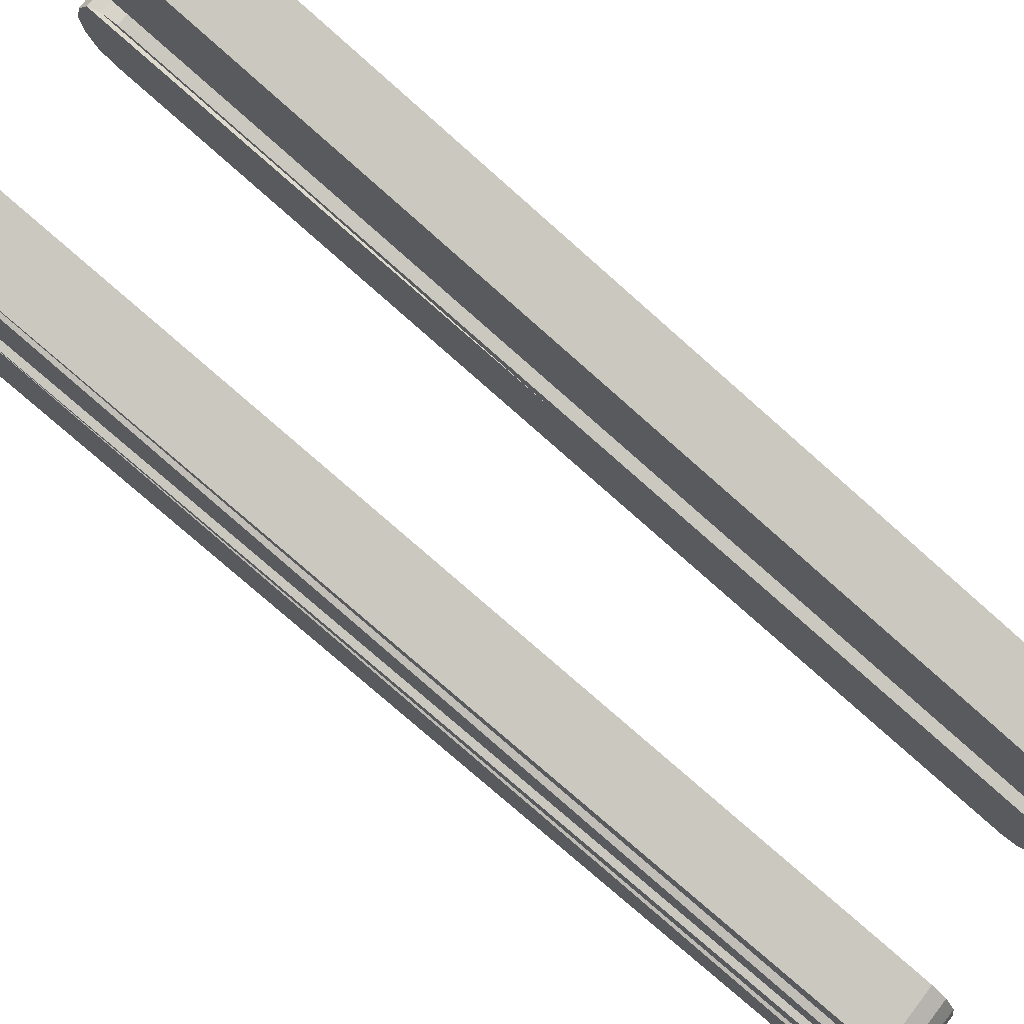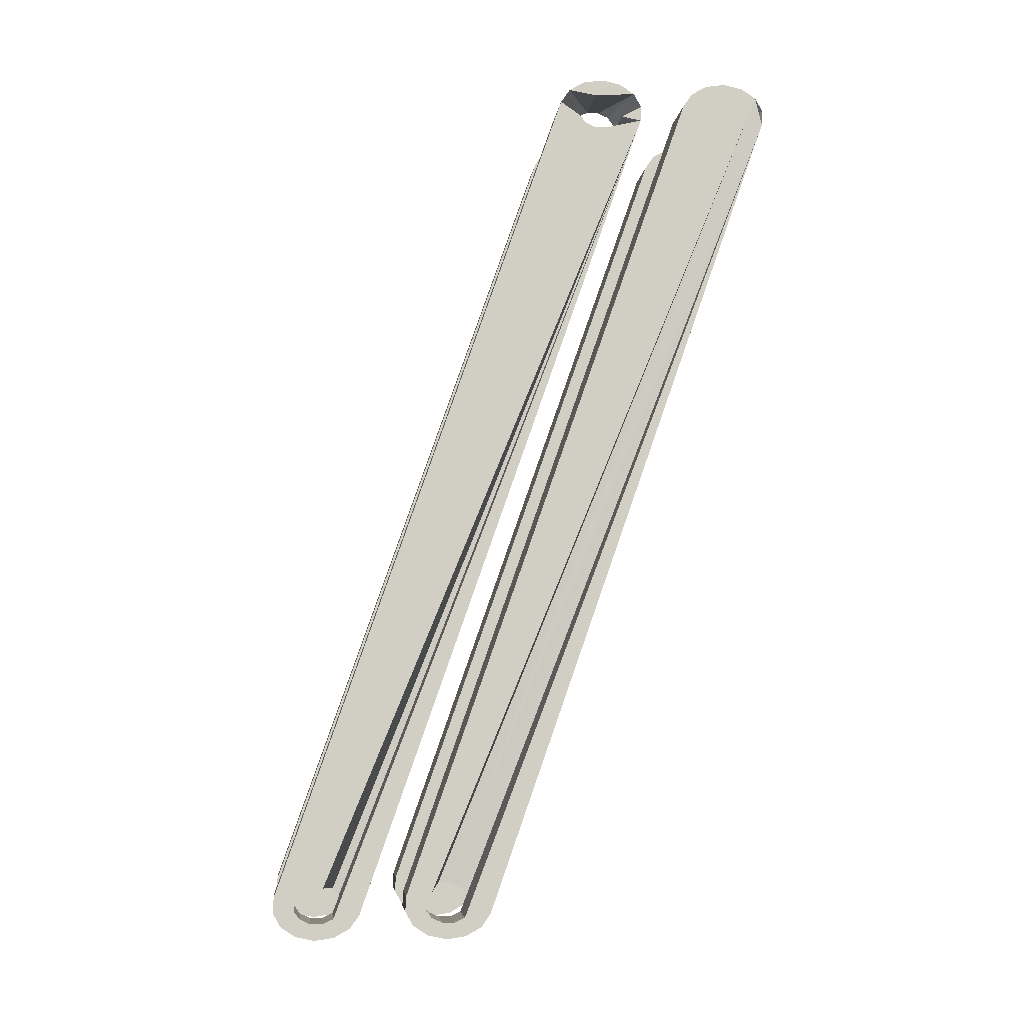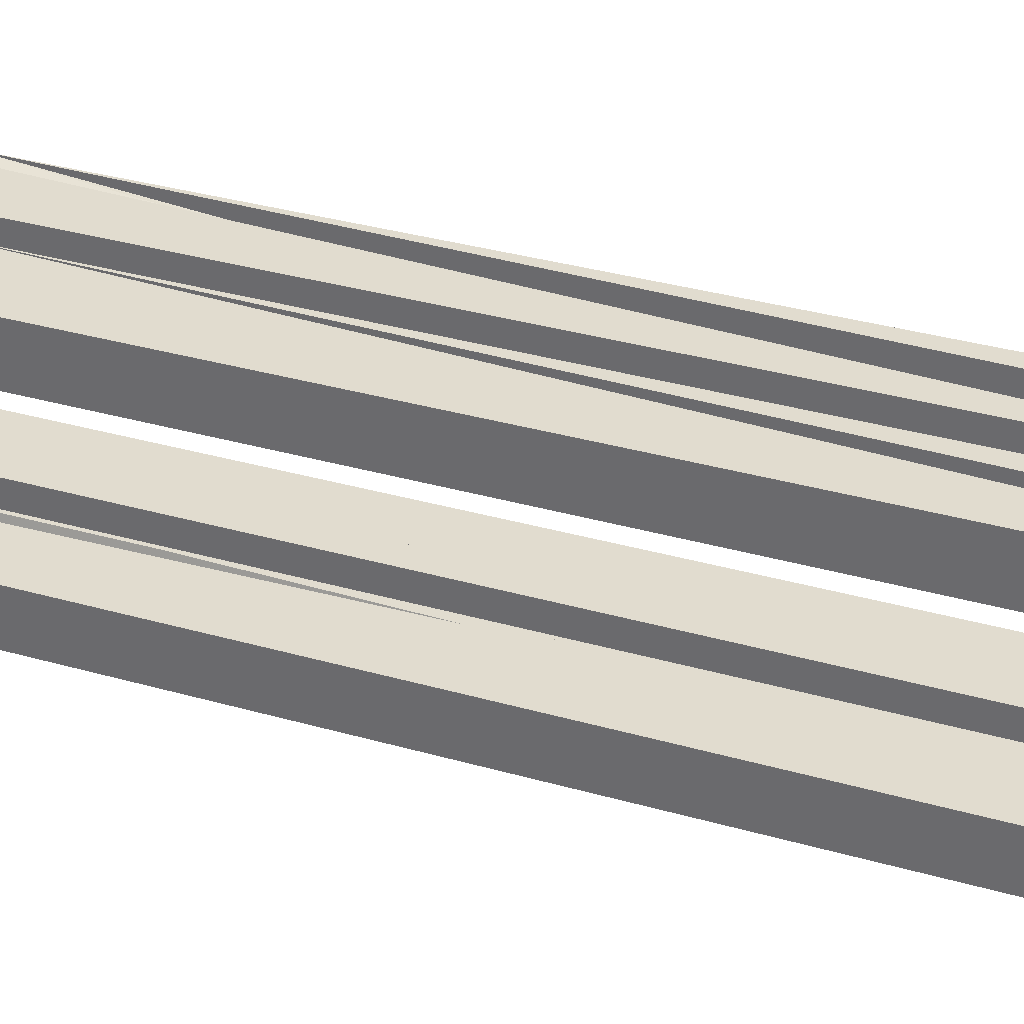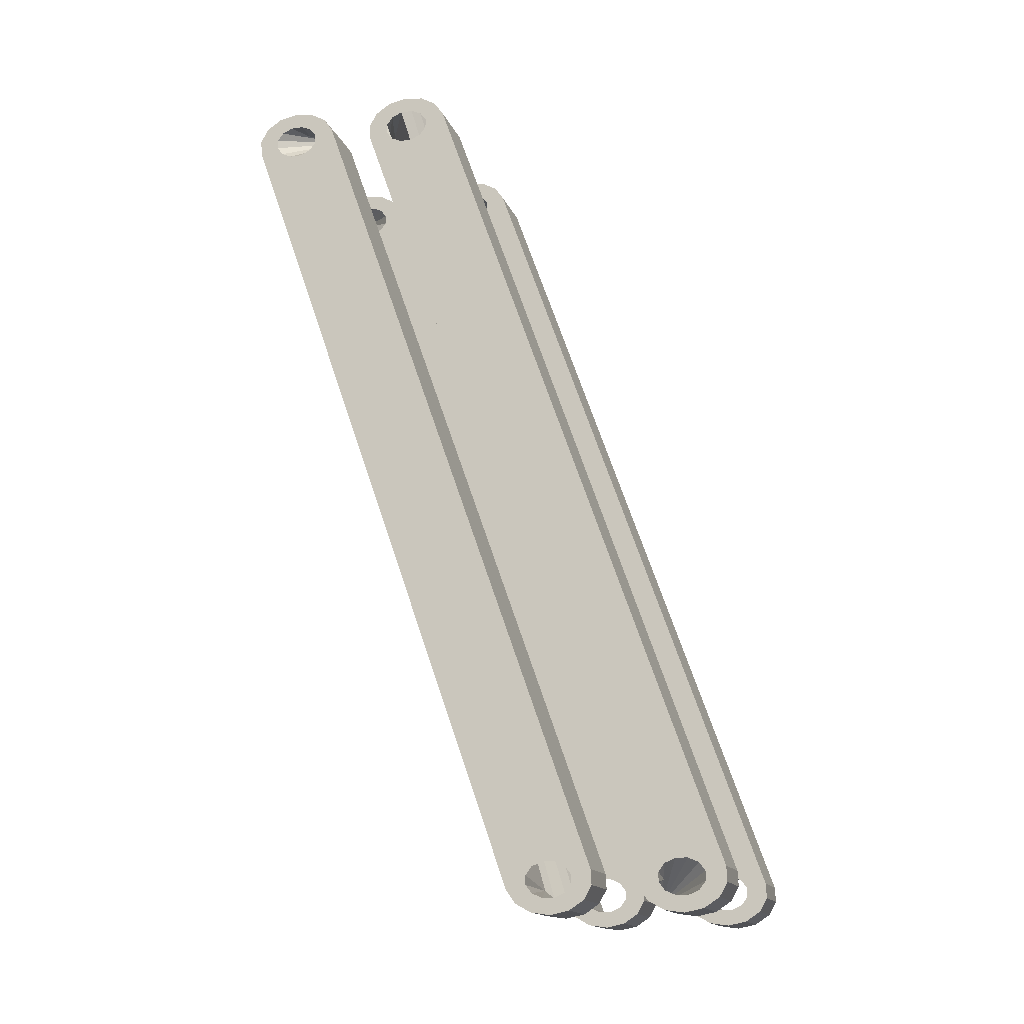
<metadata>
{"format":"obj","ext":"obj","renderer":"f3d","projection":"perspective","resolution":1024,"background":"white","views":[{"elev":73.7,"azim":127.5,"up":"+Y"},{"elev":-6.3,"azim":83.8,"up":"+Z"},{"elev":-55.9,"azim":88.6,"up":"+Y"},{"elev":-15.7,"azim":-73.1,"up":"+Z"}]}
</metadata>
<code>
o vanguard_finger_2.mesh
v -0.009763 0.01094 0.002369
v -0.009763 0.009289 0.003465
v -0.009763 0.005022 0.003592
v -0.009763 0.007171 0.003904
v -0.009763 0.003258 0.002598
v -0.009763 -0.02943 -0.09435
v -0.009763 -0.02777 -0.09545
v -0.009763 -0.0235 -0.09557
v -0.009763 -0.02565 -0.09588
v -0.009763 -0.02174 -0.09458
v -0.009763 -0.0303 -0.09281
v 0.01536 -0.04247 -0.09545
v 0.008746 -0.04247 -0.09545
v 0.008746 -0.04035 -0.09588
v -0.009763 -0.03021 -0.09113
v 0.01536 -0.04035 -0.09588
v 0.008746 -0.0382 -0.09557
v 0.01536 -0.0382 -0.09557
v 0.008746 -0.03644 -0.09458
v 0.01536 -0.03644 -0.09458
v 0.008746 -0.03541 -0.0931
v 0.01536 -0.04491 -0.09113
v 0.01536 -0.04084 -0.09017
v 0.01536 -0.008397 -0.001809
v -0.009763 0.01173 -0.000847
v -0.009763 -0.02327 -0.09283
v -0.009763 -0.02071 -0.0931
v 0.01536 -0.04269 -0.09159
v 0.008746 -0.04269 -0.09159
v 0.008746 -0.04201 -0.09069
v 0.008746 -0.04491 -0.09113
v 0.008746 -0.01247 0.001116
v -0.009763 -0.02479 -0.09406
v 0.01536 -0.002964 -0.000847
v 0.01536 -0.007037 -0.001809
v 0.01536 -0.03948 -0.09017
v -0.009763 0.005124 -0.001286
v -0.009763 0.004447 -0.000385
v -0.009763 0.002232 0.001116
v -0.009763 0.004447 0.000657
v 0.01536 -0.009572 -0.001286
v 0.008746 -0.0383 -0.09069
v 0.008746 -0.03762 -0.0916
v -0.009763 0.01182 0.00083
v 0.008746 -0.04084 -0.09017
v 0.008746 -0.03948 -0.09017
v 0.01536 -0.03762 -0.0916
v 0.008746 -0.03762 -0.09264
v 0.008746 -0.03948 -0.09406
v 0.008746 -0.03831 -0.09354
v 0.01536 -0.03541 -0.0931
v -0.01637 -0.02071 -0.0931
v -0.01637 -0.02174 -0.09458
v -0.01637 -0.0235 -0.09557
v -0.01637 -0.02565 -0.09588
v -0.01637 -0.02777 -0.09545
v -0.01637 -0.02943 -0.09435
v -0.01637 -0.0303 -0.09281
v -0.01637 -0.03021 -0.09113
v -0.01637 0.002232 0.001116
v -0.01637 0.003258 0.002598
v -0.01637 0.005022 0.003592
v -0.01637 0.007171 0.003904
v -0.01637 0.009289 0.003465
v -0.01637 0.01094 0.002369
v -0.01637 0.01182 0.00083
v -0.01637 0.01173 -0.000847
v -0.01637 -0.02479 -0.09406
v 0.01536 -0.002878 0.00083
v 0.01536 -0.005179 -0.000389
v -0.01637 -0.02361 -0.09354
v 0.01536 -0.03831 -0.09354
v 0.01536 -0.03948 -0.09406
v -0.01637 -0.02293 -0.09264
v -0.01637 -0.02293 -0.0916
v -0.01637 -0.0236 -0.09069
v -0.01637 -0.02478 -0.09017
v -0.01637 -0.02614 -0.09017
v -0.01637 -0.02731 -0.09069
v 0.01536 -0.04412 -0.09435
v -0.01637 -0.028 -0.09159
v 0.01536 -0.04499 -0.09281
v 0.008746 -0.04412 -0.09435
v -0.01637 -0.028 -0.09263
v -0.01637 -0.02732 -0.09354
v -0.01637 -0.02615 -0.09406
v -0.01637 0.008835 -0.00129
v -0.01637 0.007659 -0.001809
v -0.01637 0.009517 -0.000389
v 0.01536 -0.04201 -0.09069
v -0.01637 0.009517 0.000653
v -0.01637 0.00884 0.001554
v -0.009763 0.006305 0.002077
v -0.01637 0.007664 0.002077
v -0.01637 0.006305 0.002077
v -0.01637 0.005129 0.001559
v -0.01637 0.004447 0.000657
v -0.01637 0.004447 -0.000385
v -0.01637 0.005124 -0.001286
v -0.01637 0.0063 -0.001809
v 0.01536 -0.02943 -0.09435
v 0.01536 -0.02777 -0.09545
v 0.01536 -0.0235 -0.09557
v 0.01536 -0.02565 -0.09588
v 0.01536 -0.02174 -0.09458
v 0.01536 0.01094 0.002369
v 0.01536 0.009289 0.003465
v 0.01536 0.005022 0.003592
v 0.01536 0.007171 0.003904
v 0.01536 0.003258 0.002598
v 0.008746 -0.007037 -0.001809
v 0.008746 -0.04084 -0.09406
v 0.01536 -0.04084 -0.09406
v 0.008746 -0.009675 0.003592
v 0.008746 -0.003752 0.002369
v 0.008746 -0.002878 0.00083
v 0.008746 -0.002964 -0.000847
v 0.01536 -0.007525 0.003904
v 0.01536 -0.009675 0.003592
v 0.01536 0.002232 0.001116
v 0.01536 -0.03021 -0.09113
v 0.008746 -0.01144 0.002598
v 0.01536 -0.01144 0.002598
v 0.01536 -0.01247 0.001116
v 0.008746 -0.04202 -0.09354
v 0.008746 -0.005862 -0.00129
v 0.008746 -0.04499 -0.09281
v 0.01536 -0.003752 0.002369
v 0.008746 -0.005408 0.003465
v 0.01536 -0.005408 0.003465
v 0.01536 -0.02071 -0.0931
v 0.01536 -0.02361 -0.09354
v 0.01536 0.01173 -0.000847
v 0.01536 -0.02479 -0.09406
v 0.01536 -0.02615 -0.09406
v 0.01536 -0.0303 -0.09281
v 0.01536 -0.02732 -0.09354
v 0.01536 -0.028 -0.09263
v 0.01536 -0.028 -0.09159
v 0.01536 -0.02731 -0.09069
v 0.008746 -0.007525 0.003904
v 0.008746 0.002232 0.001116
v 0.008746 0.003258 0.002598
v 0.008746 0.005022 0.003592
v 0.008746 0.007171 0.003904
v 0.008746 0.009289 0.003465
v 0.01536 0.01182 0.00083
v 0.008746 0.01094 0.002369
v 0.008746 0.01182 0.00083
v 0.008746 0.01173 -0.000847
v 0.008746 -0.02071 -0.0931
v 0.008746 -0.02174 -0.09458
v 0.008746 -0.0235 -0.09557
v 0.008746 -0.02565 -0.09588
v 0.008746 -0.02777 -0.09545
v 0.008746 -0.02943 -0.09435
v 0.008746 -0.0303 -0.09281
v 0.008746 -0.03021 -0.09113
v 0.008746 0.006305 0.002077
v 0.008746 0.005129 0.001559
v 0.008746 0.004447 0.000657
v 0.008746 0.004447 -0.000385
v 0.008746 0.005124 -0.001286
v 0.008746 0.0063 -0.001809
v 0.008746 0.007659 -0.001809
v 0.008746 0.008835 -0.00129
v 0.008746 0.009517 -0.000389
v 0.008746 0.009517 0.000653
v 0.008746 0.00884 0.001554
v 0.008746 0.007664 0.002077
v 0.008746 -0.02614 -0.09017
v 0.008746 -0.02731 -0.09069
v 0.008746 -0.028 -0.09159
v 0.008746 -0.028 -0.09263
v 0.008746 -0.02732 -0.09354
v 0.008746 -0.02615 -0.09406
v 0.008746 -0.02479 -0.09406
v 0.008746 -0.02361 -0.09354
v 0.008746 -0.02293 -0.09264
v 0.008746 -0.02293 -0.0916
v 0.008746 -0.0236 -0.09069
v 0.008746 -0.02478 -0.09017
v -0.009763 -0.003752 0.002369
v -0.009763 -0.005408 0.003465
v -0.009763 -0.009675 0.003592
v -0.009763 -0.007525 0.003904
v -0.009763 -0.01144 0.002598
v -0.009763 -0.04412 -0.09435
v -0.009763 -0.04247 -0.09545
v -0.009763 -0.0382 -0.09557
v -0.009763 -0.04035 -0.09588
v -0.009763 -0.03644 -0.09458
v -0.009763 -0.04499 -0.09281
v 0.008746 -0.01025 -0.000385
v 0.008746 -0.009572 -0.001286
v -0.009763 -0.04491 -0.09113
v 0.008746 -0.01025 0.000657
v 0.008746 -0.009567 0.001559
v 0.008746 -0.005856 0.001554
v 0.008746 -0.007032 0.002077
v -0.009763 -0.002964 -0.000847
v -0.009763 -0.03762 -0.0916
v -0.009763 -0.03541 -0.0931
v 0.008746 -0.008397 -0.001809
v 0.008746 -0.005179 0.000653
v 0.008746 -0.005179 -0.000389
v -0.009763 -0.01247 0.001116
v 0.01536 -0.04269 -0.09263
v -0.009763 -0.002878 0.00083
v 0.008746 -0.04269 -0.09263
v 0.008746 -0.008392 0.002077
v 0.01536 -0.01025 -0.000385
v -0.01637 -0.03541 -0.0931
v -0.01637 -0.03644 -0.09458
v -0.01637 -0.0382 -0.09557
v -0.01637 -0.04035 -0.09588
v -0.01637 -0.04247 -0.09545
v -0.01637 -0.04412 -0.09435
v -0.01637 -0.04499 -0.09281
v -0.01637 -0.04491 -0.09113
v -0.01637 -0.01247 0.001116
v -0.01637 -0.01144 0.002598
v -0.01637 -0.009675 0.003592
v -0.01637 -0.007525 0.003904
v -0.01637 -0.005408 0.003465
v -0.01637 -0.003752 0.002369
v -0.01637 -0.002878 0.00083
v -0.01637 -0.002964 -0.000847
v -0.01637 -0.03948 -0.09406
v -0.01637 -0.03831 -0.09354
v -0.01637 -0.03762 -0.09264
v -0.01637 -0.03762 -0.0916
v 0.01536 -0.008392 0.002077
v -0.01637 -0.0383 -0.09069
v -0.01637 -0.03948 -0.09017
v -0.01637 -0.04084 -0.09017
v -0.01637 -0.04201 -0.09069
v -0.01637 -0.04269 -0.09159
v -0.01637 -0.04269 -0.09263
v -0.01637 -0.04202 -0.09354
v -0.01637 -0.04084 -0.09406
v -0.01637 -0.005862 -0.00129
v -0.01637 -0.007037 -0.001809
v -0.01637 -0.005179 -0.000389
v -0.01637 -0.005179 0.000653
v -0.01637 -0.005856 0.001554
v -0.01637 -0.007032 0.002077
v -0.01637 -0.008392 0.002077
v -0.01637 -0.009567 0.001559
v -0.01637 -0.01025 0.000657
v -0.01637 -0.01025 -0.000385
v -0.01637 -0.009572 -0.001286
v -0.01637 -0.008397 -0.001809
v 0.01536 -0.04202 -0.09354
f 1 2 3
f 2 4 3
f 1 3 5
f 6 7 8
f 7 9 8
f 8 10 6
f 11 6 5
f 12 13 14
f 15 11 5
f 16 14 17
f 18 17 19
f 20 19 21
f 22 23 24
f 25 5 26
f 27 25 26
f 28 29 30
f 10 27 26
f 31 32 29
f 10 26 33
f 6 10 5
f 34 35 36
f 10 33 5
f 15 37 38
f 39 15 40
f 15 38 40
f 22 24 41
f 39 40 5
f 36 35 24
f 36 42 34
f 34 42 43
f 44 1 5
f 45 46 23
f 36 46 42
f 44 5 25
f 21 43 42
f 47 43 48
f 19 49 50
f 19 50 48
f 20 21 51
f 47 48 34
f 15 5 37
f 21 19 48
f 10 52 27
f 53 10 8
f 10 53 52
f 9 54 8
f 8 54 53
f 7 55 9
f 9 55 54
f 6 56 7
f 7 56 55
f 11 57 6
f 54 55 57
f 6 57 56
f 55 56 57
f 15 58 11
f 11 58 57
f 54 57 58
f 39 59 15
f 15 59 58
f 5 60 39
f 39 60 59
f 3 61 5
f 5 61 60
f 4 62 3
f 3 62 61
f 2 63 4
f 4 63 62
f 1 64 2
f 2 64 63
f 44 65 1
f 62 63 65
f 1 65 64
f 63 64 65
f 44 25 66
f 44 66 65
f 62 65 66
f 27 67 25
f 27 52 67
f 25 67 66
f 26 68 33
f 53 54 68
f 69 70 34
f 26 71 68
f 53 68 71
f 72 49 73
f 52 53 74
f 26 74 71
f 53 71 74
f 5 75 26
f 26 75 74
f 52 74 75
f 23 36 24
f 5 76 75
f 52 75 76
f 18 19 20
f 5 77 76
f 16 17 18
f 5 78 77
f 60 77 78
f 12 14 16
f 5 79 78
f 60 78 79
f 80 13 12
f 59 60 81
f 5 81 79
f 60 79 81
f 82 83 80
f 58 59 84
f 5 84 81
f 59 81 84
f 19 17 49
f 5 85 84
f 58 84 85
f 33 86 5
f 54 58 86
f 33 68 86
f 54 86 68
f 5 86 85
f 58 85 86
f 34 43 47
f 21 48 43
f 5 87 88
f 52 88 87
f 23 46 36
f 52 89 67
f 5 89 87
f 52 87 89
f 90 45 23
f 66 67 91
f 5 91 89
f 67 89 91
f 32 46 45
f 5 92 91
f 66 91 92
f 93 94 5
f 62 66 94
f 5 94 92
f 66 92 94
f 5 95 93
f 61 62 95
f 93 95 94
f 62 94 95
f 40 96 5
f 5 96 95
f 61 95 96
f 38 97 40
f 60 61 97
f 40 97 96
f 61 96 97
f 37 98 38
f 38 98 97
f 60 97 98
f 37 5 99
f 60 99 77
f 37 99 98
f 60 98 99
f 34 48 50
f 52 76 100
f 76 77 100
f 5 88 100
f 52 100 88
f 5 100 99
f 77 99 100
f 101 102 103
f 102 104 103
f 101 103 105
f 106 107 108
f 107 109 108
f 106 108 110
f 34 111 35
f 73 49 112
f 73 112 113
f 17 112 49
f 114 115 116
f 51 117 34
f 14 13 83
f 118 114 119
f 120 121 106
f 119 122 123
f 110 120 106
f 123 32 124
f 124 31 22
f 113 112 125
f 70 126 34
f 82 127 83
f 69 34 116
f 128 129 130
f 69 116 115
f 105 131 132
f 131 133 132
f 105 132 134
f 101 105 135
f 105 134 135
f 136 101 137
f 101 135 137
f 136 137 138
f 136 139 121
f 136 138 139
f 121 139 140
f 17 14 83
f 121 140 106
f 128 115 129
f 130 141 118
f 69 115 128
f 80 83 13
f 110 142 120
f 108 143 110
f 110 143 142
f 109 144 108
f 108 144 143
f 107 145 109
f 109 145 144
f 106 146 107
f 107 146 145
f 147 148 106
f 144 145 148
f 106 148 146
f 145 146 148
f 133 149 147
f 147 149 148
f 144 148 149
f 131 150 133
f 133 150 149
f 105 151 131
f 131 151 150
f 103 152 105
f 105 152 151
f 104 153 103
f 103 153 152
f 102 154 104
f 104 154 153
f 101 155 102
f 102 155 154
f 136 156 101
f 153 154 156
f 101 156 155
f 154 155 156
f 136 121 157
f 136 157 156
f 153 156 157
f 120 158 121
f 120 142 158
f 121 158 157
f 22 31 127
f 143 144 159
f 124 32 31
f 106 160 159
f 143 159 160
f 123 122 32
f 142 143 161
f 106 161 160
f 143 160 161
f 119 114 122
f 106 162 161
f 142 161 162
f 22 127 82
f 106 163 162
f 142 162 163
f 133 164 106
f 106 164 163
f 141 129 115
f 133 165 164
f 151 164 165
f 147 166 133
f 133 166 165
f 151 165 166
f 17 127 112
f 150 151 167
f 147 167 166
f 151 166 167
f 106 168 147
f 149 150 168
f 147 168 167
f 150 167 168
f 127 125 112
f 106 169 168
f 149 168 169
f 17 83 127
f 144 149 170
f 106 159 170
f 144 170 159
f 106 170 169
f 149 169 170
f 140 171 106
f 139 172 140
f 140 172 171
f 142 171 172
f 138 173 139
f 142 173 158
f 139 173 172
f 142 172 173
f 137 174 138
f 157 158 174
f 138 174 173
f 158 173 174
f 135 175 137
f 137 175 174
f 157 174 175
f 134 176 135
f 153 157 176
f 135 176 175
f 157 175 176
f 132 177 134
f 152 153 177
f 134 177 176
f 153 176 177
f 133 178 132
f 132 178 177
f 152 177 178
f 130 129 141
f 151 152 179
f 133 179 178
f 152 178 179
f 114 141 115
f 133 180 179
f 151 179 180
f 118 141 114
f 151 181 164
f 133 181 180
f 151 180 181
f 106 182 133
f 142 163 182
f 163 164 182
f 106 171 182
f 142 182 171
f 133 182 181
f 164 181 182
f 183 184 185
f 184 186 185
f 183 185 187
f 188 189 190
f 189 191 190
f 188 190 192
f 193 188 192
f 32 194 195
f 196 193 192
f 195 46 32
f 32 197 194
f 124 197 198
f 116 199 200
f 201 192 202
f 34 126 111
f 201 202 203
f 24 204 195
f 21 111 126
f 46 195 204
f 35 111 204
f 21 42 204
f 21 204 111
f 69 205 206
f 207 196 192
f 128 205 69
f 187 207 192
f 70 206 126
f 69 206 70
f 32 45 30
f 187 192 183
f 28 30 90
f 208 29 28
f 90 30 45
f 209 192 201
f 31 29 210
f 114 116 200
f 123 198 211
f 114 200 211
f 122 114 211
f 212 197 124
f 116 205 199
f 122 211 198
f 192 213 203
f 190 214 192
f 192 214 213
f 191 215 190
f 190 215 214
f 189 216 191
f 191 216 215
f 188 217 189
f 189 217 216
f 193 218 188
f 215 216 218
f 188 218 217
f 216 217 218
f 196 219 193
f 193 219 218
f 215 218 219
f 207 220 196
f 196 220 219
f 187 221 207
f 207 221 220
f 185 222 187
f 187 222 221
f 186 223 185
f 185 223 222
f 184 224 186
f 186 224 223
f 183 225 184
f 184 225 224
f 209 226 183
f 223 224 226
f 183 226 225
f 224 225 226
f 209 201 227
f 209 227 226
f 223 226 227
f 203 228 201
f 203 213 228
f 201 228 227
f 41 194 212
f 214 215 229
f 203 230 192
f 192 230 229
f 214 229 230
f 202 231 203
f 213 214 231
f 203 231 230
f 214 230 231
f 192 232 202
f 202 232 231
f 213 231 232
f 123 211 233
f 192 234 232
f 213 232 234
f 32 122 197
f 192 235 234
f 122 198 197
f 192 236 235
f 221 235 236
f 41 24 195
f 192 237 236
f 221 236 237
f 41 195 194
f 220 221 238
f 192 238 237
f 221 237 238
f 35 204 24
f 219 220 239
f 192 239 238
f 220 238 239
f 42 46 204
f 192 240 239
f 219 239 240
f 212 194 197
f 215 219 241
f 192 229 241
f 215 241 229
f 192 241 240
f 219 240 241
f 124 198 123
f 128 200 199
f 192 242 243
f 213 243 242
f 128 199 205
f 213 244 228
f 192 244 242
f 213 242 244
f 209 245 192
f 227 228 245
f 192 245 244
f 228 244 245
f 183 246 209
f 209 246 245
f 227 245 246
f 192 247 183
f 223 227 247
f 183 247 246
f 227 246 247
f 21 206 117
f 222 223 248
f 192 248 247
f 223 247 248
f 21 126 206
f 192 249 248
f 222 248 249
f 116 117 205
f 221 222 250
f 192 250 249
f 222 249 250
f 117 206 205
f 192 251 250
f 221 250 251
f 233 200 128
f 221 252 235
f 192 252 251
f 221 251 252
f 233 211 200
f 213 234 253
f 234 235 253
f 192 243 253
f 213 253 243
f 192 253 252
f 235 252 253
f 128 130 119
f 130 118 119
f 128 119 123
f 80 12 18
f 12 16 18
f 80 18 20
f 82 80 254
f 82 254 208
f 22 82 28
f 82 208 28
f 22 28 90
f 22 90 23
f 34 50 72
f 72 50 49
f 51 21 117
f 34 117 116
f 20 51 72
f 51 34 72
f 20 72 73
f 80 20 113
f 80 113 254
f 20 73 113
f 22 41 212
f 32 30 29
f 22 212 124
f 127 31 210
f 254 210 208
f 208 210 29
f 254 125 210
f 123 233 128
f 254 113 125
f 127 210 125

</code>
